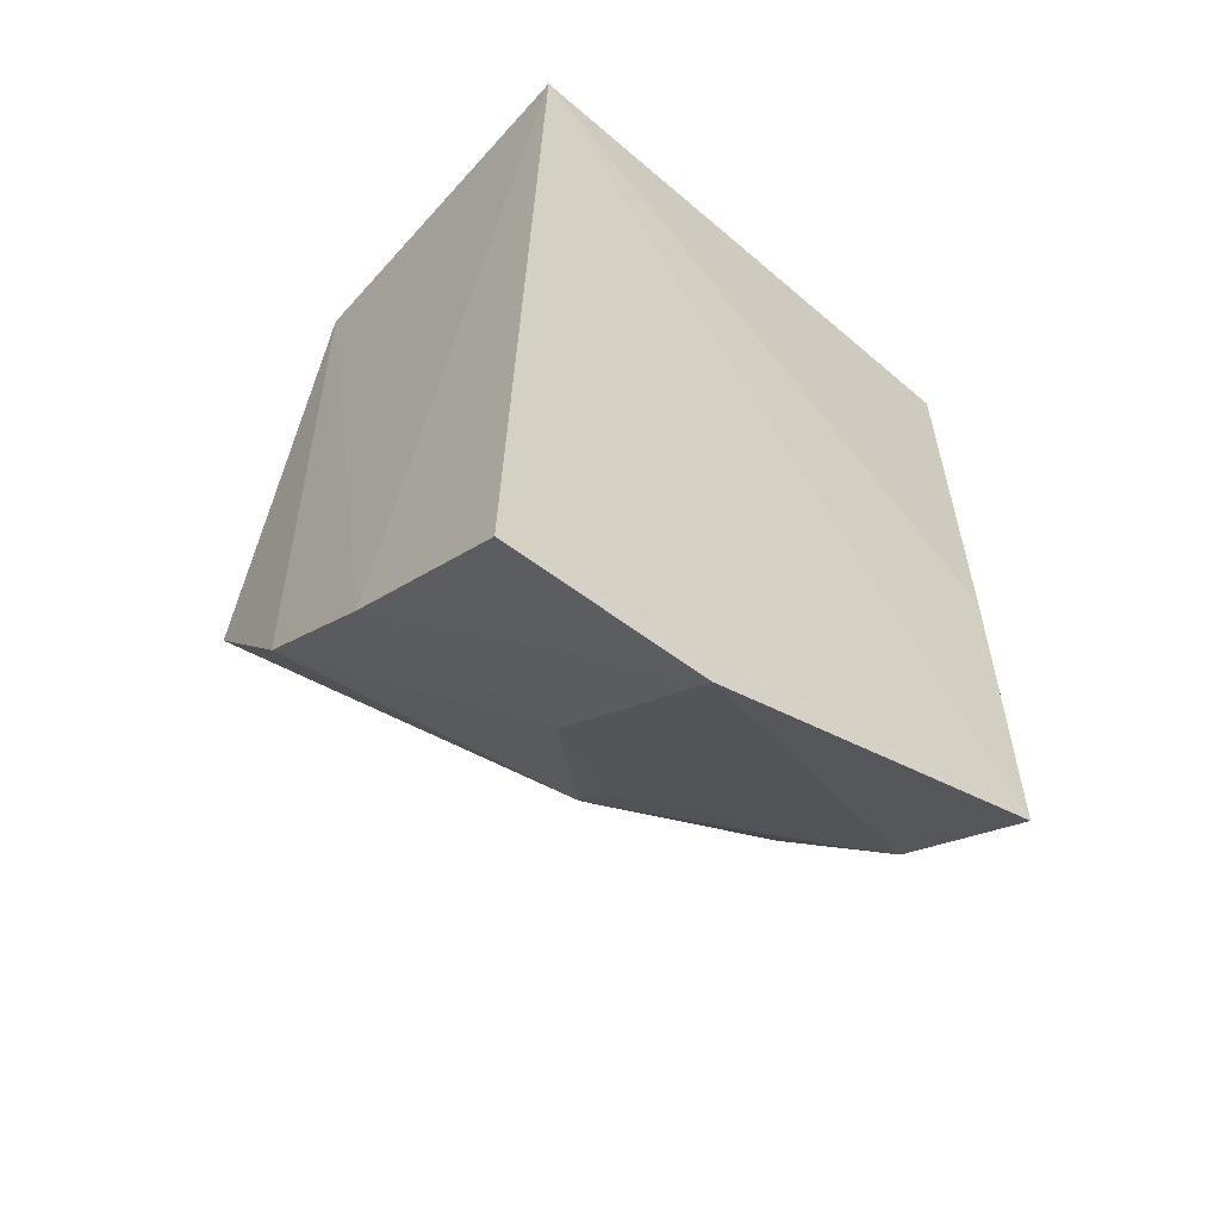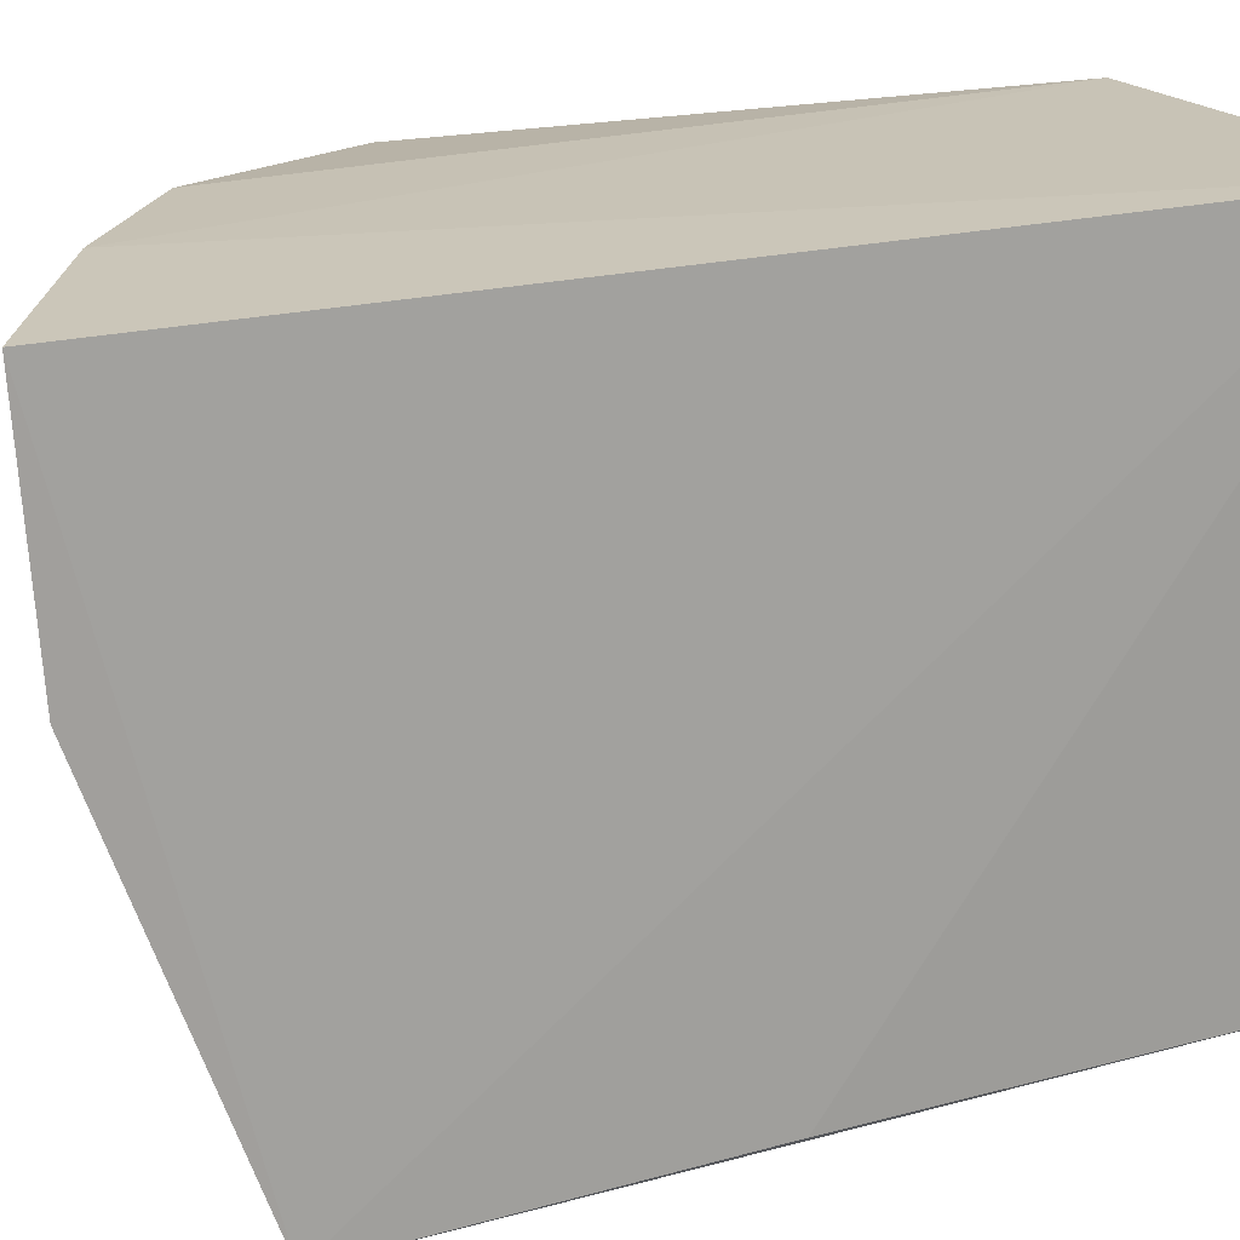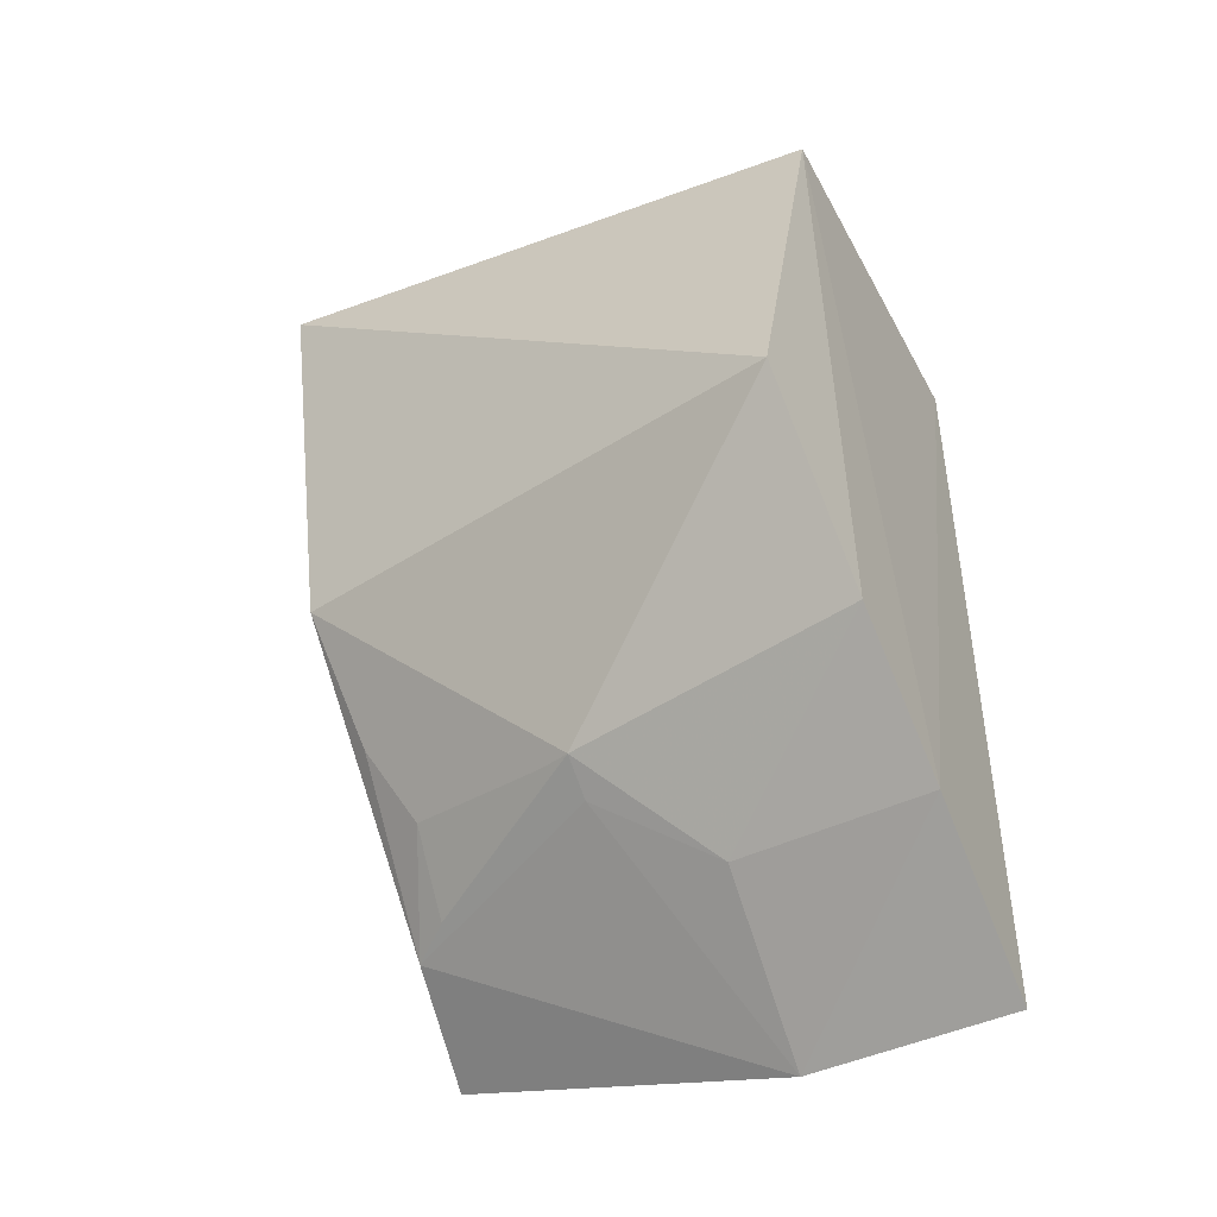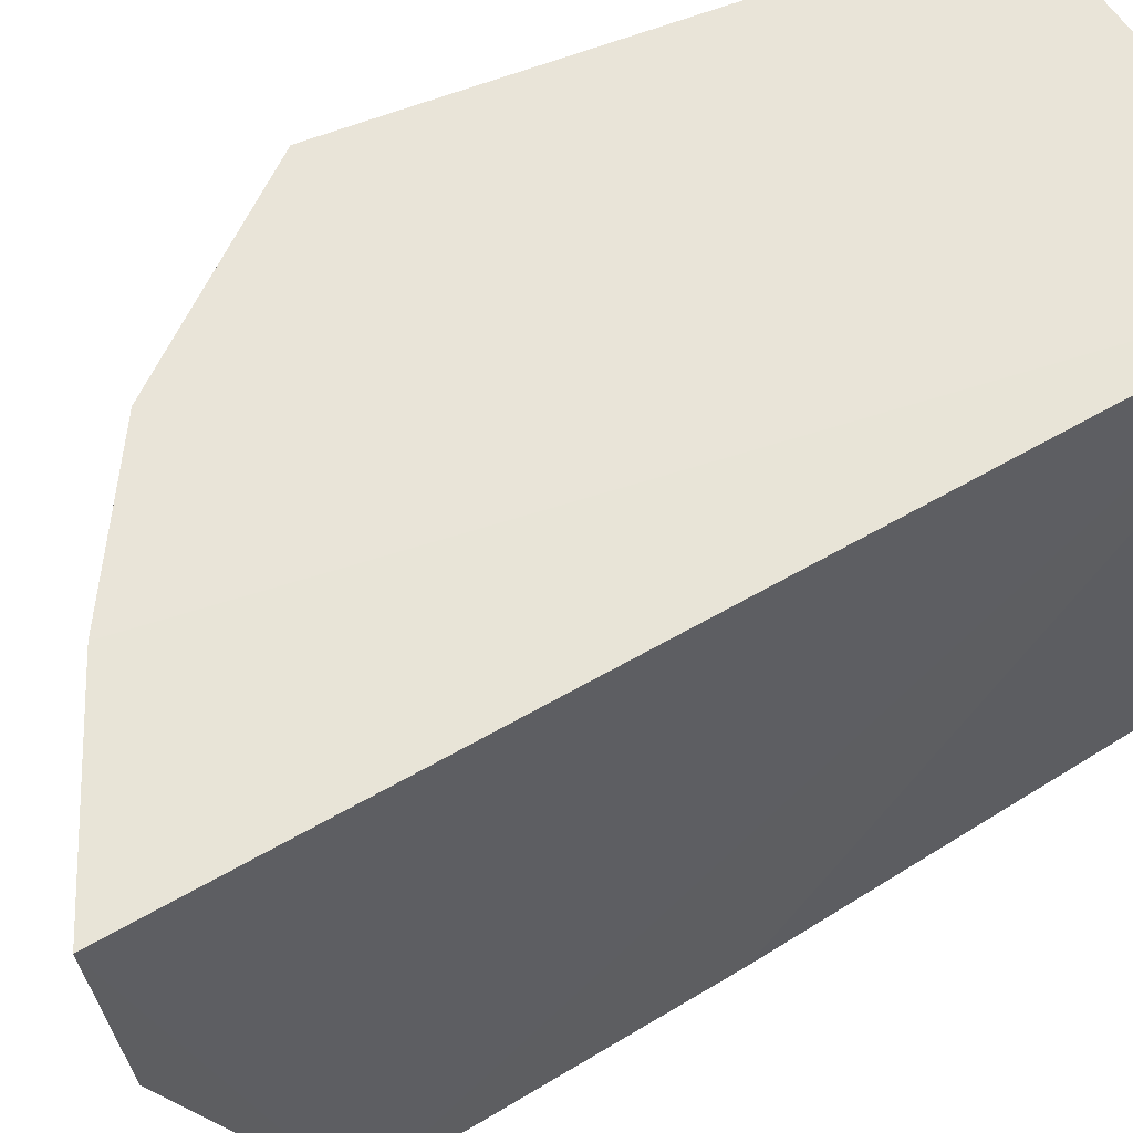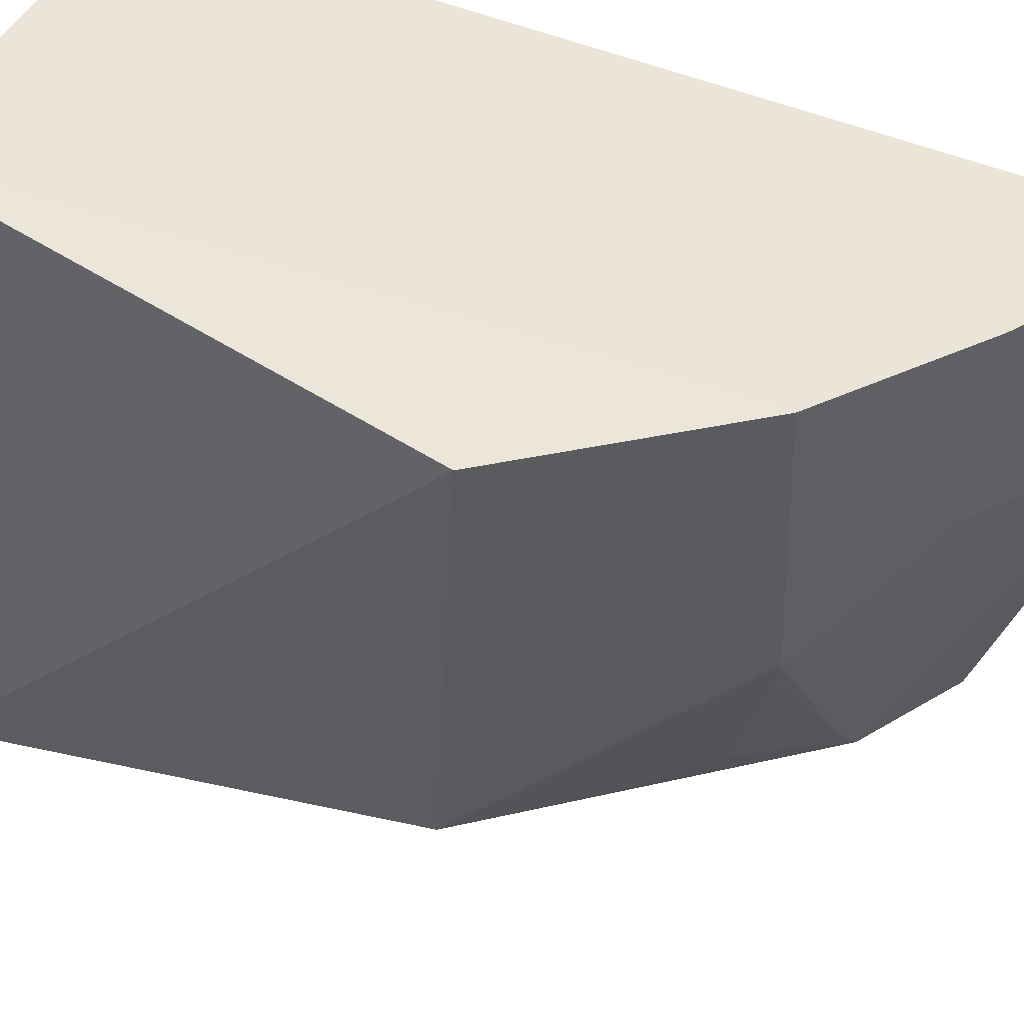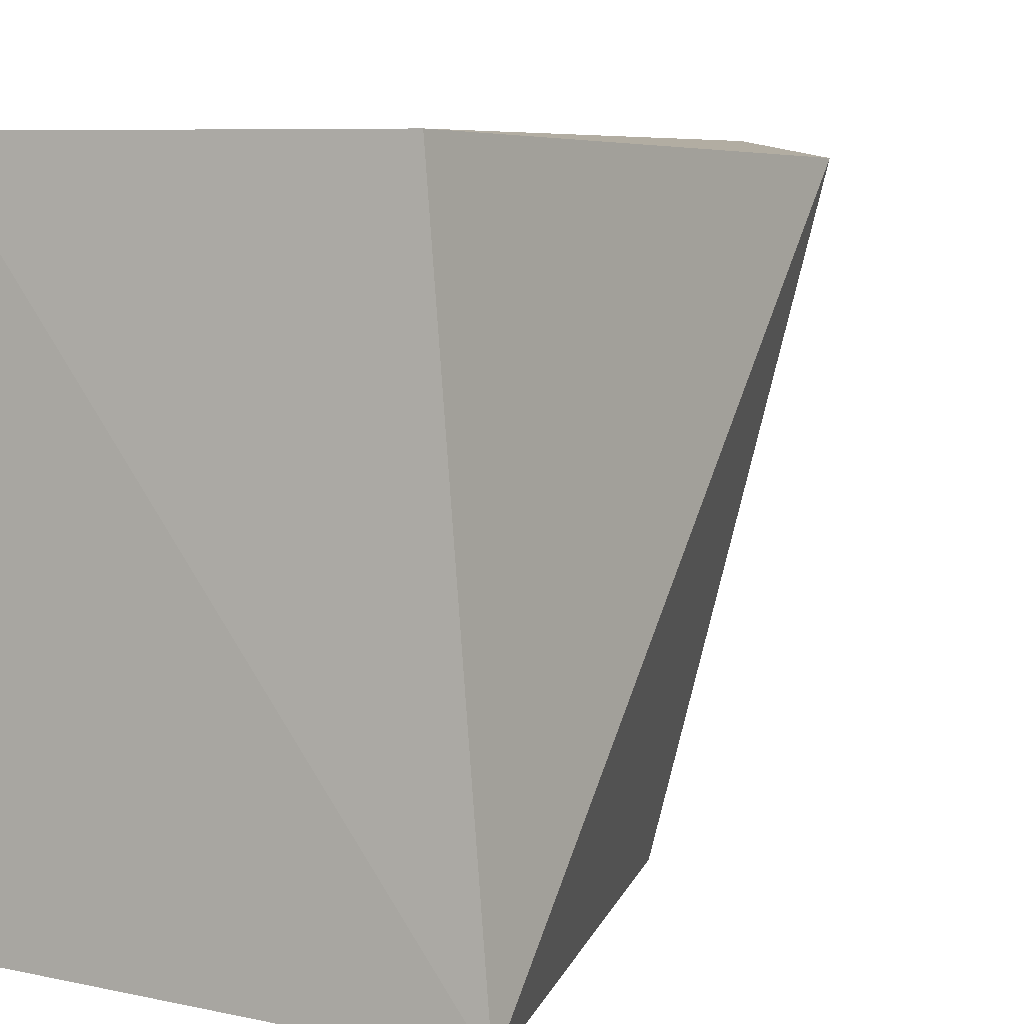
<metadata>
{"format":"obj","ext":"obj","renderer":"f3d","projection":"perspective","resolution":1024,"background":"white","views":[{"elev":-59.0,"azim":-131.4,"up":"+Z"},{"elev":19.5,"azim":-117.2,"up":"+Y"},{"elev":-49.7,"azim":117.6,"up":"+Z"},{"elev":60.2,"azim":-122.8,"up":"+Y"},{"elev":44.5,"azim":114.5,"up":"+Y"},{"elev":6.8,"azim":22.2,"up":"+Y"}]}
</metadata>
<code>
v 0.4209 -0.2447 -0.02164
v 0.4435 -0.02938 -0.2212
v 0.4015 -0.02273 -0.02625
v 0.2652 -0.02273 -0.02625
v 0.2685 -0.2382 -0.3202
v 0.3434 -0.02312 -0.3325
v 0.3997 -0.2339 -0.1916
v 0.2652 -0.2348 -0.02625
v 0.3937 -0.0239 -0.2934
v 0.2787 -0.02488 -0.3717
v 0.2652 -0.2348 -0.1929
v 0.375 -0.1382 -0.2901
v 0.3155 -0.2292 -0.2992
v 0.3389 -0.09817 -0.3267
v 0.353 -0.2104 -0.2702
v 0.2761 -0.1041 -0.3671
v 0.3283 -0.2132 -0.296
v 0.368 -0.2255 -0.2398
v 0.3611 -0.1388 -0.2996
v 0.3706 -0.1511 -0.2872
f 1 2 3
f 1 3 4
f 6 4 3
f 7 2 1
f 7 1 5
f 8 5 1
f 8 1 4
f 9 6 3
f 9 3 2
f 10 5 4
f 10 4 6
f 11 8 4
f 11 4 5
f 11 5 8
f 12 9 2
f 12 2 7
f 13 7 5
f 14 6 9
f 14 9 12
f 16 10 6
f 16 6 14
f 16 5 10
f 16 13 5
f 17 15 13
f 17 13 12
f 18 7 13
f 18 13 15
f 18 12 7
f 19 16 14
f 19 14 12
f 19 12 13
f 19 13 16
f 20 17 12
f 20 15 17
f 20 18 15
f 20 12 18

</code>
